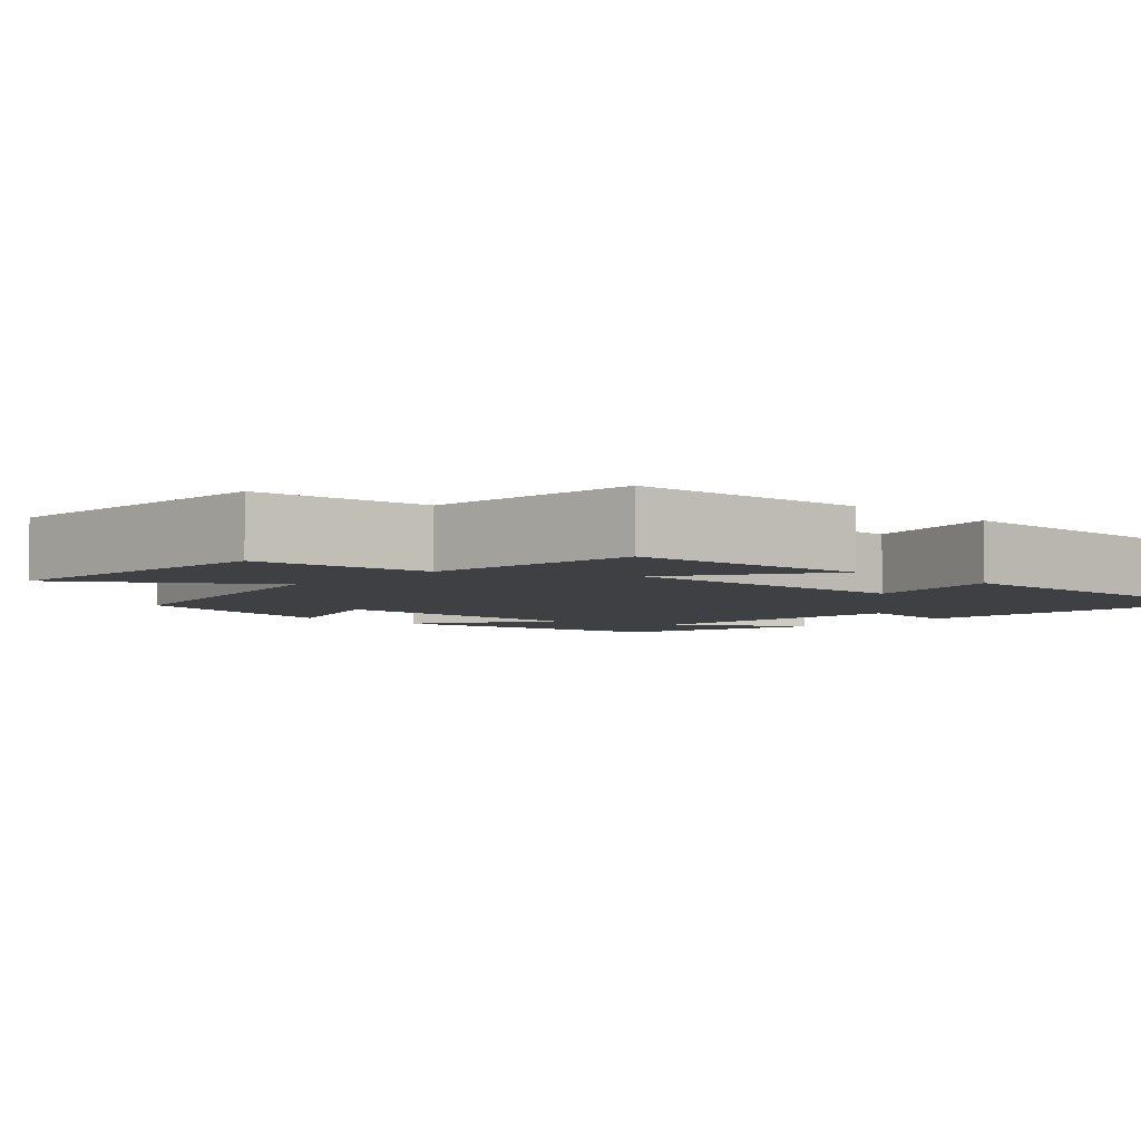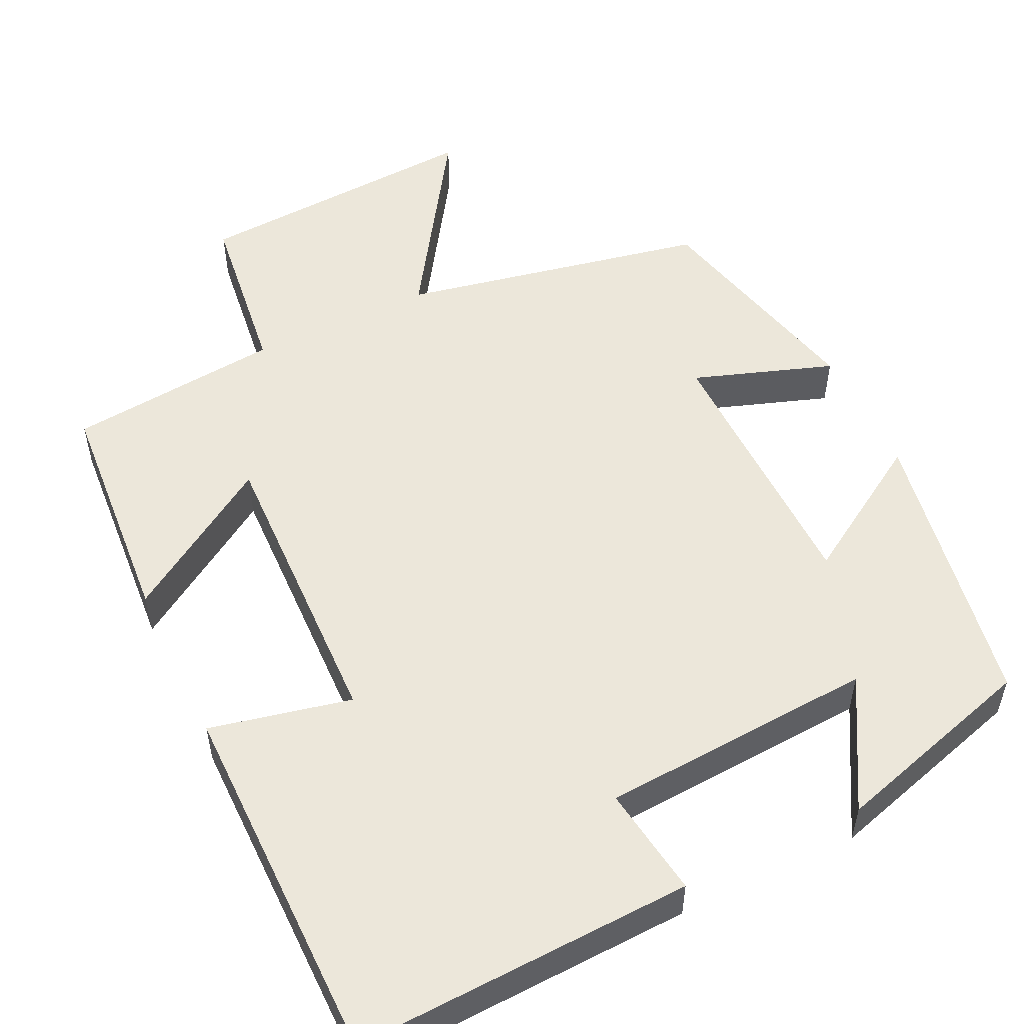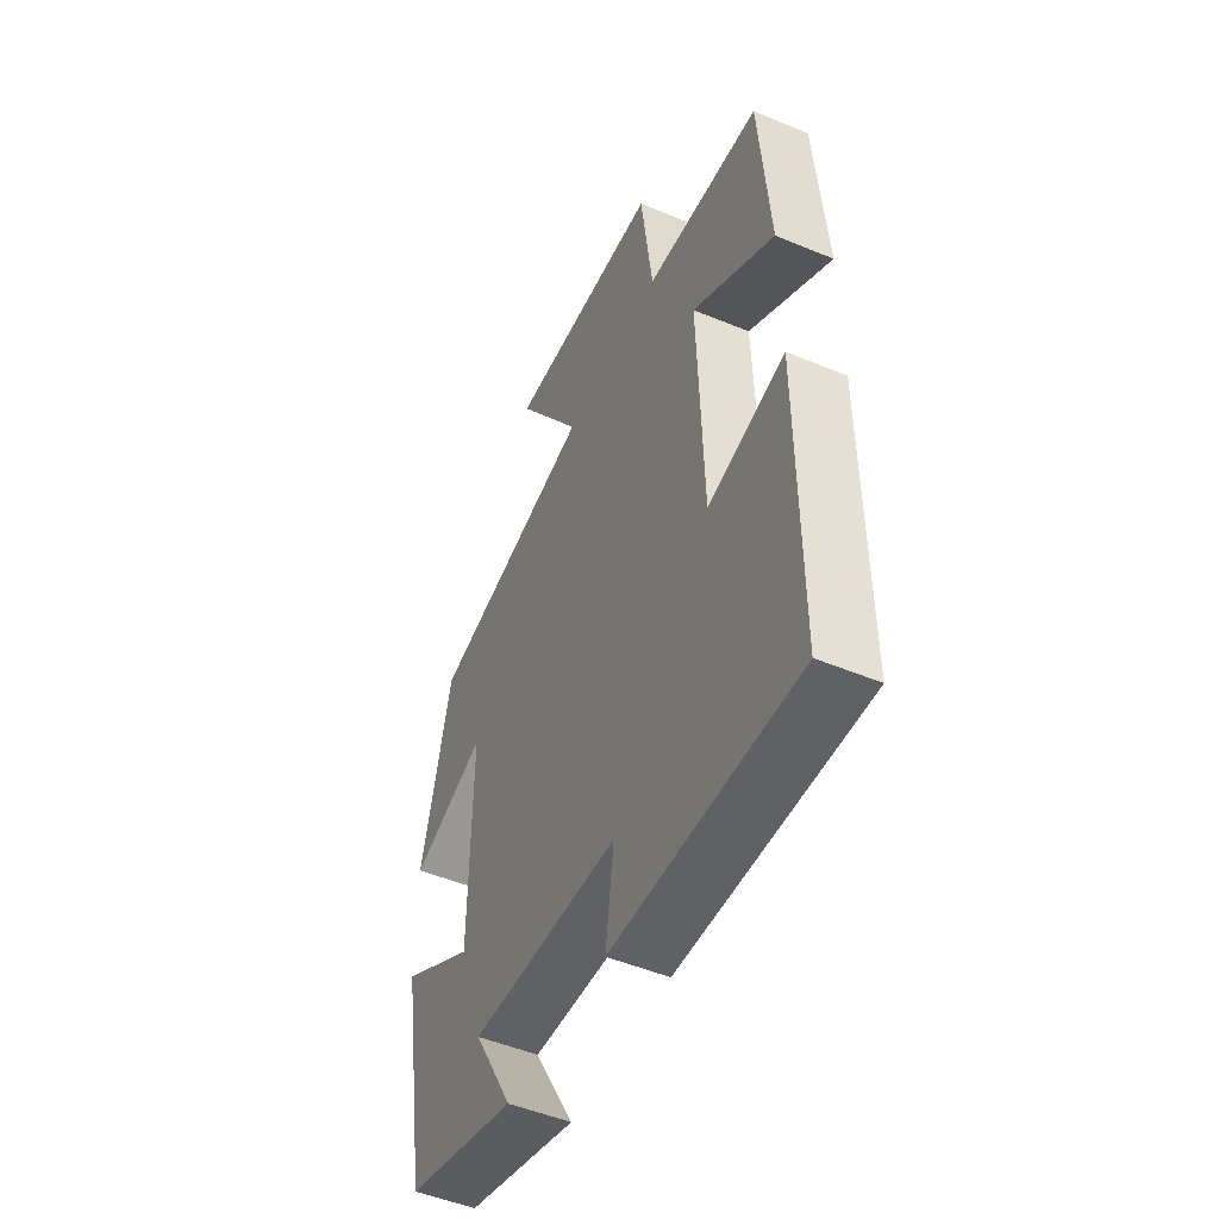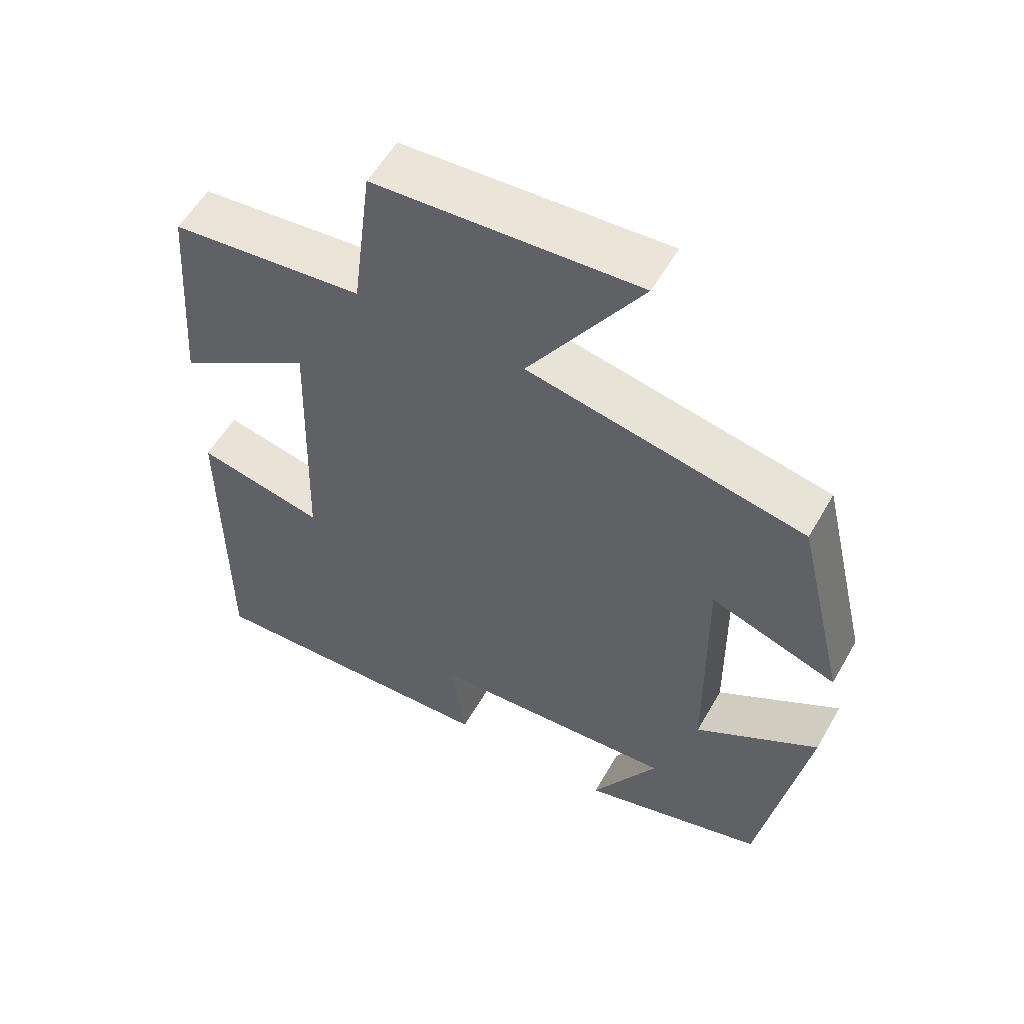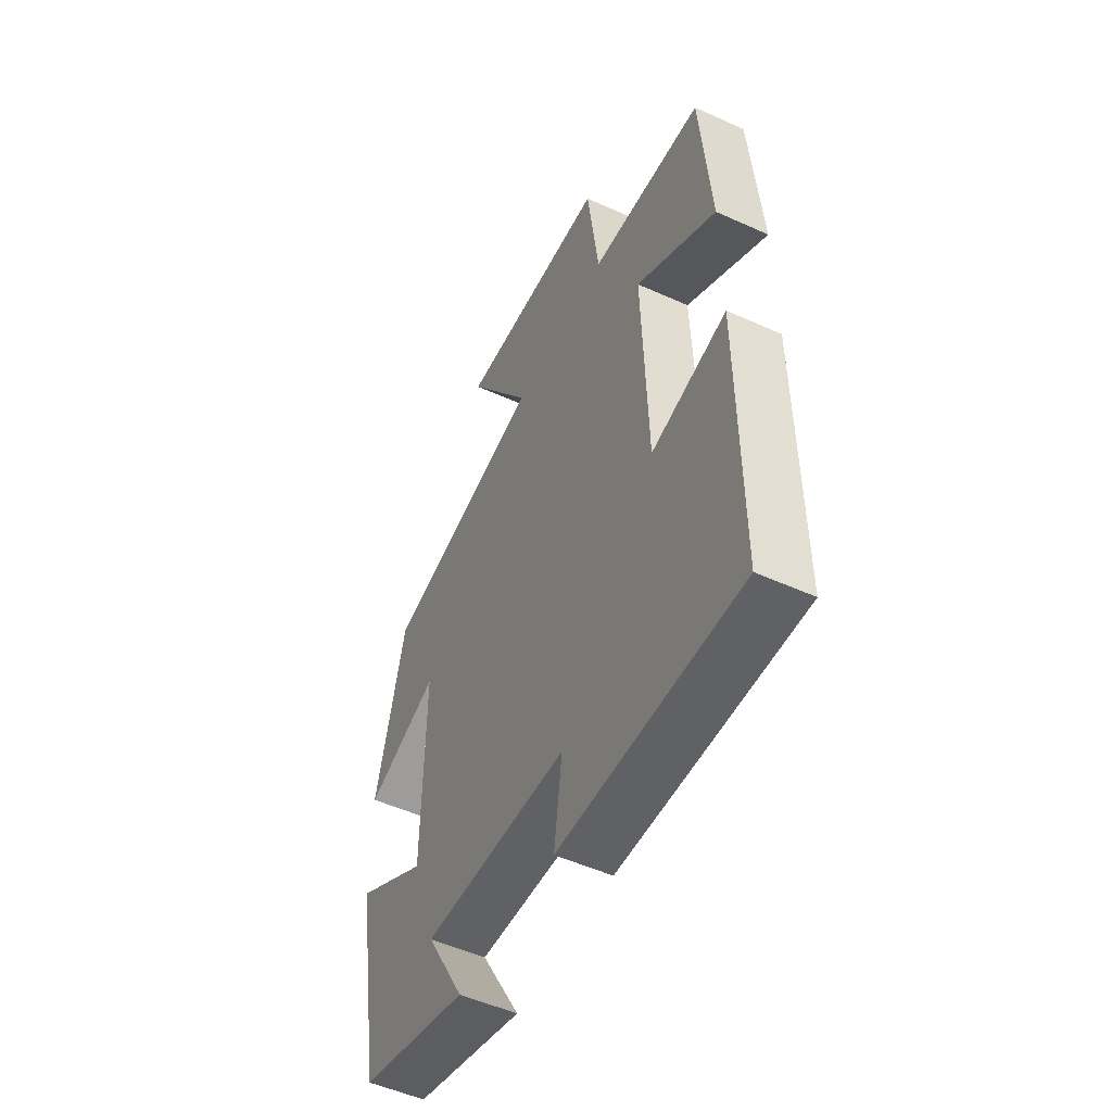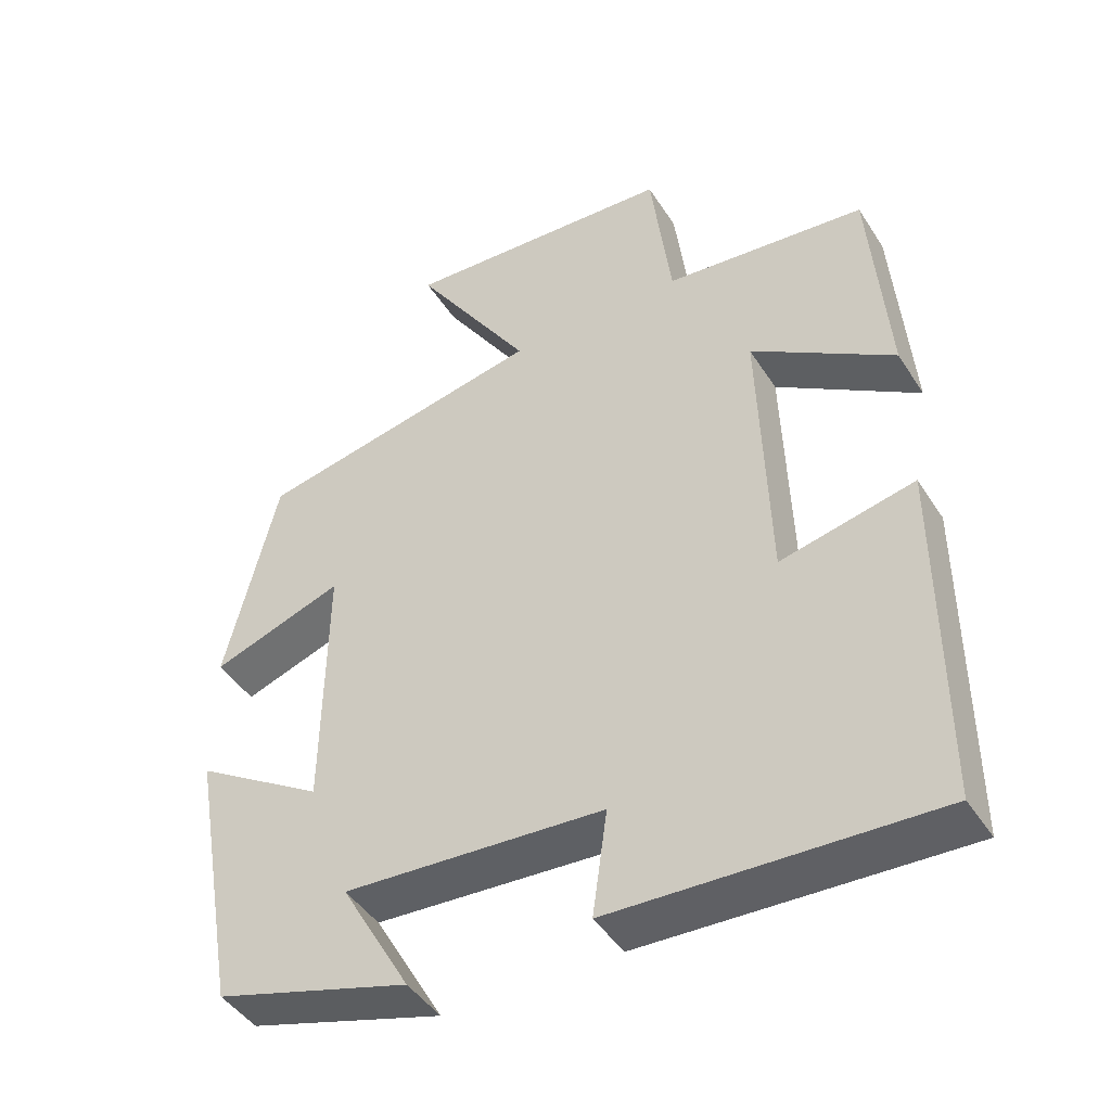
<metadata>
{"format":"obj","ext":"obj","renderer":"f3d","projection":"perspective","resolution":1024,"background":"white","views":[{"elev":-4.7,"azim":47.0,"up":"+Y"},{"elev":52.9,"azim":154.3,"up":"+Y"},{"elev":-50.3,"azim":65.5,"up":"+Z"},{"elev":56.1,"azim":-150.5,"up":"+Z"},{"elev":-52.5,"azim":64.1,"up":"+Z"},{"elev":-44.9,"azim":30.7,"up":"+Z"}]}
</metadata>
<code>
v -0.434 0.07 -0.423
v -0.5 0.07 -0.052
v -0.325 0.07 -0.16
v -0.321 0.07 0.19
v -0.5 0.07 0.128
v -0.43 0.07 0.421
v -0.037 0.07 0.5
v -0.197 0.07 0.745
v 0.175 0.07 0.723
v 0.203 0.07 0.5
v 0.477 0.07 0.472
v 0.5 0.07 0.169
v 0.307 0.07 0.293
v 0.319 0.07 -0.089
v 0.5 0.07 -0.049
v 0.5 0.07 -0.517
v 0.067 0.07 -0.5
v 0.087 0.07 -0.358
v -0.265 0.07 -0.336
v -0.171 0.07 -0.5
v -0.434 0 -0.423
v -0.5 0 -0.052
v -0.325 0 -0.16
v -0.321 0 0.19
v -0.5 0 0.128
v -0.43 0 0.421
v -0.037 0 0.5
v -0.197 0 0.745
v 0.175 0 0.723
v 0.203 0 0.5
v 0.477 0 0.472
v 0.5 0 0.169
v 0.307 0 0.293
v 0.319 0 -0.089
v 0.5 0 -0.049
v 0.5 0 -0.517
v 0.067 0 -0.5
v 0.087 0 -0.358
v -0.265 0 -0.336
v -0.171 0 -0.5
f 19 20 1 2
f 15 16 17 18
f 14 15 18 19
f 13 14 19
f 10 11 12 13
f 10 13 19
f 7 8 9 10
f 4 5 6 7
f 3 4 7 10
f 19 2 3
f 3 10 19
f 22 21 40 39
f 38 37 36 35
f 39 38 35 34
f 39 34 33
f 33 32 31 30
f 39 33 30
f 30 29 28 27
f 27 26 25 24
f 30 27 24 23
f 23 22 39
f 39 30 23
f 1 21 22 2
f 2 22 23 3
f 3 23 24 4
f 4 24 25 5
f 5 25 26 6
f 6 26 27 7
f 7 27 28 8
f 8 28 29 9
f 9 29 30 10
f 10 30 31 11
f 11 31 32 12
f 12 32 33 13
f 13 33 34 14
f 14 34 35 15
f 15 35 36 16
f 16 36 37 17
f 17 37 38 18
f 18 38 39 19
f 19 39 40 20
f 20 40 21 1

</code>
